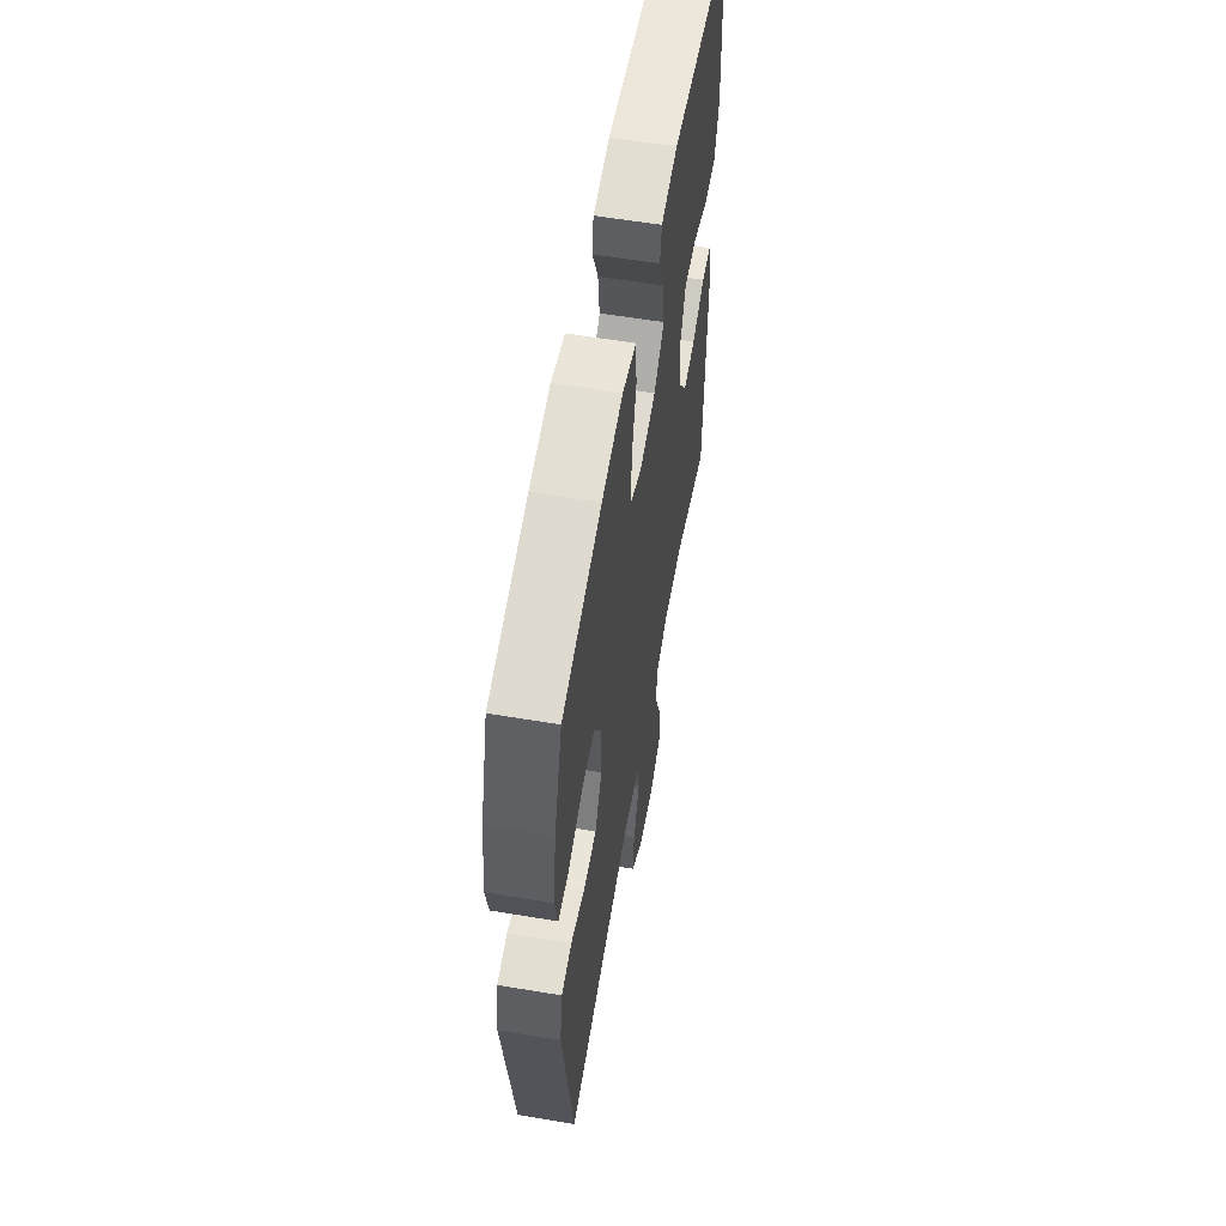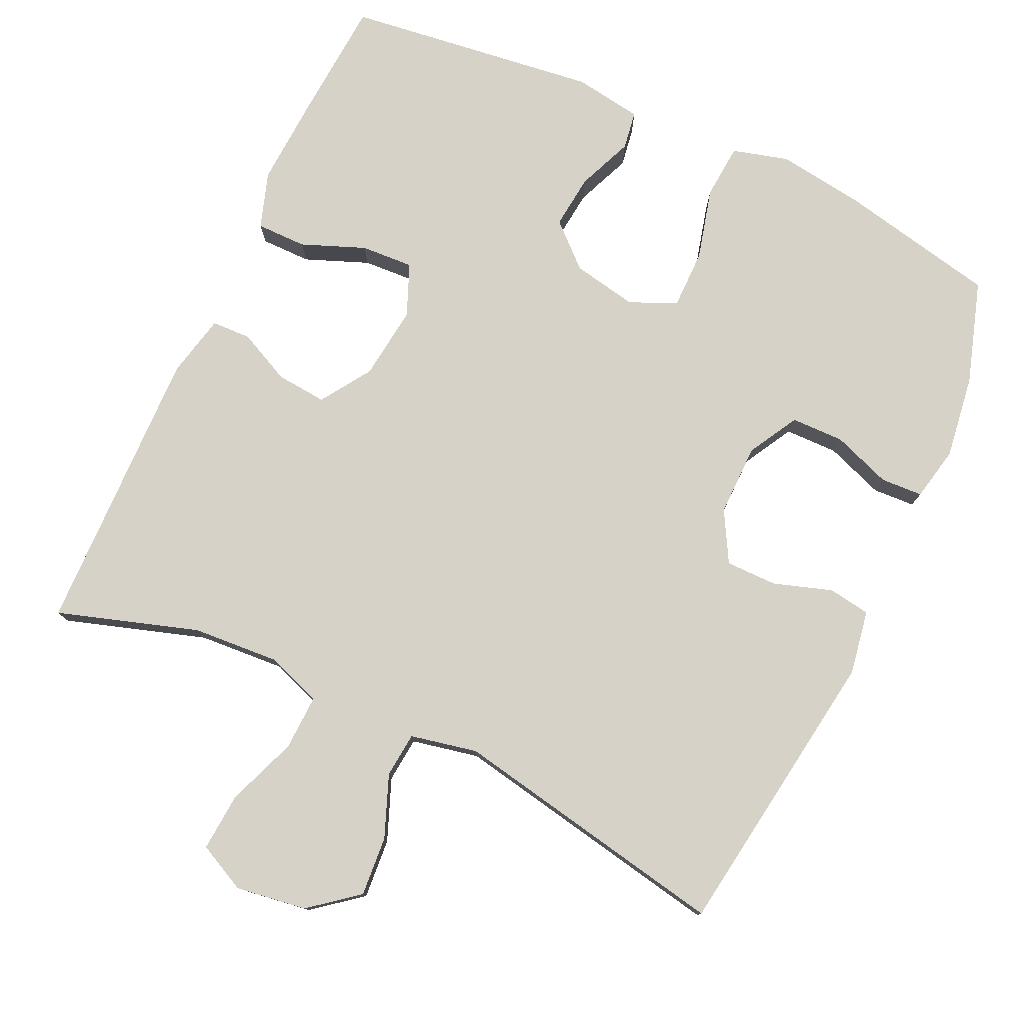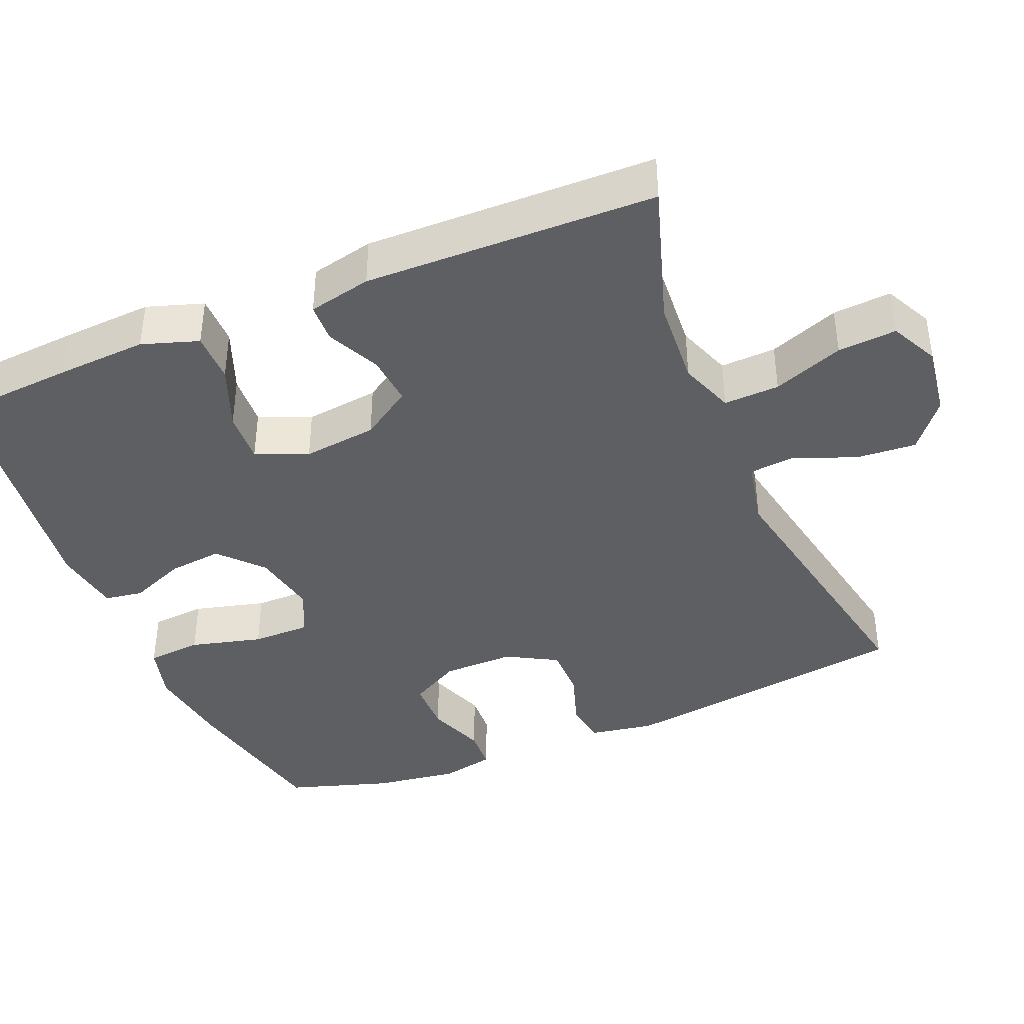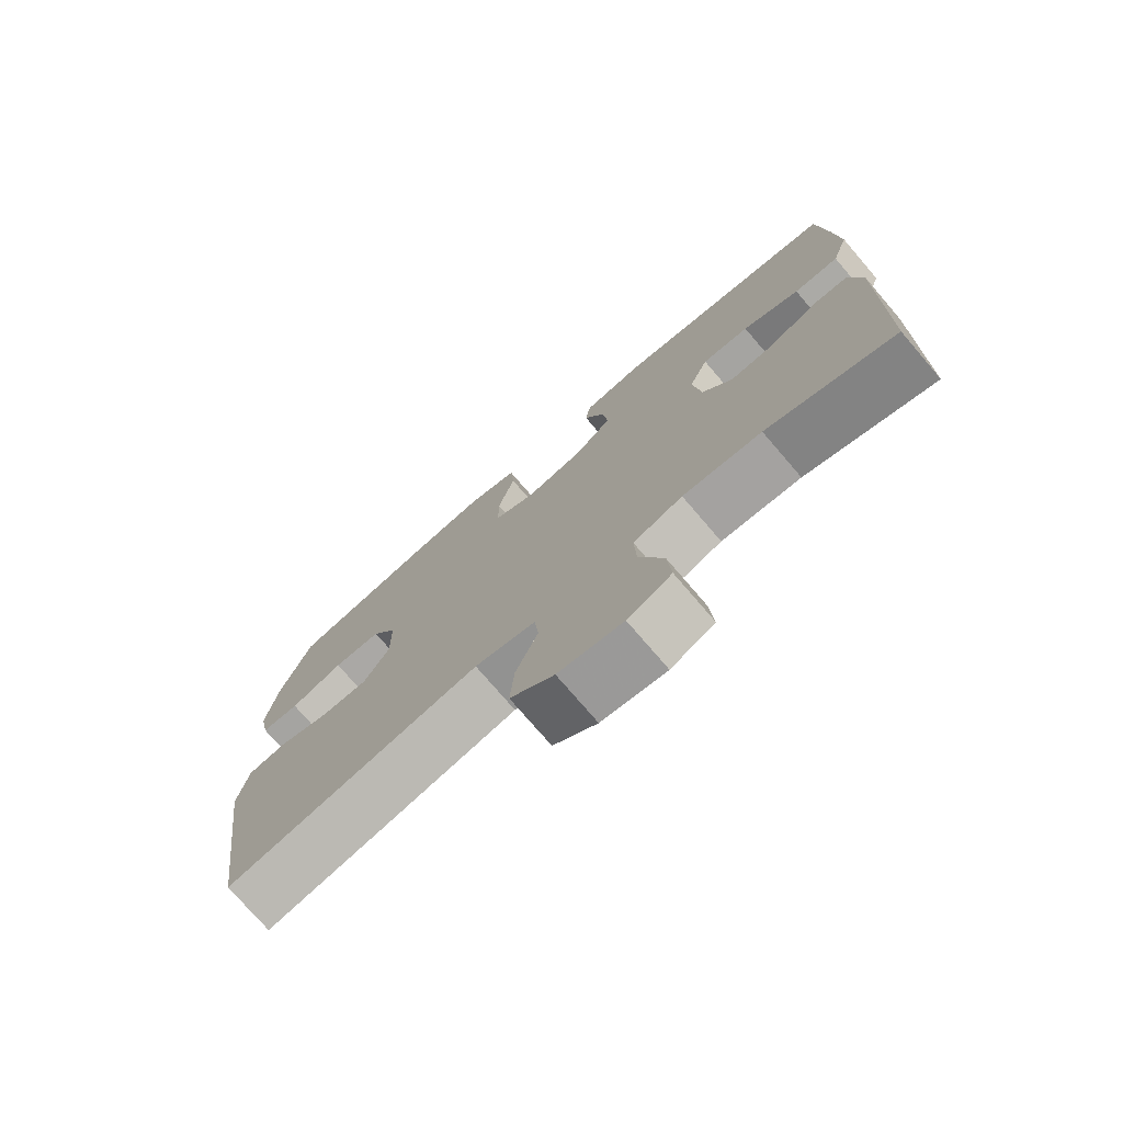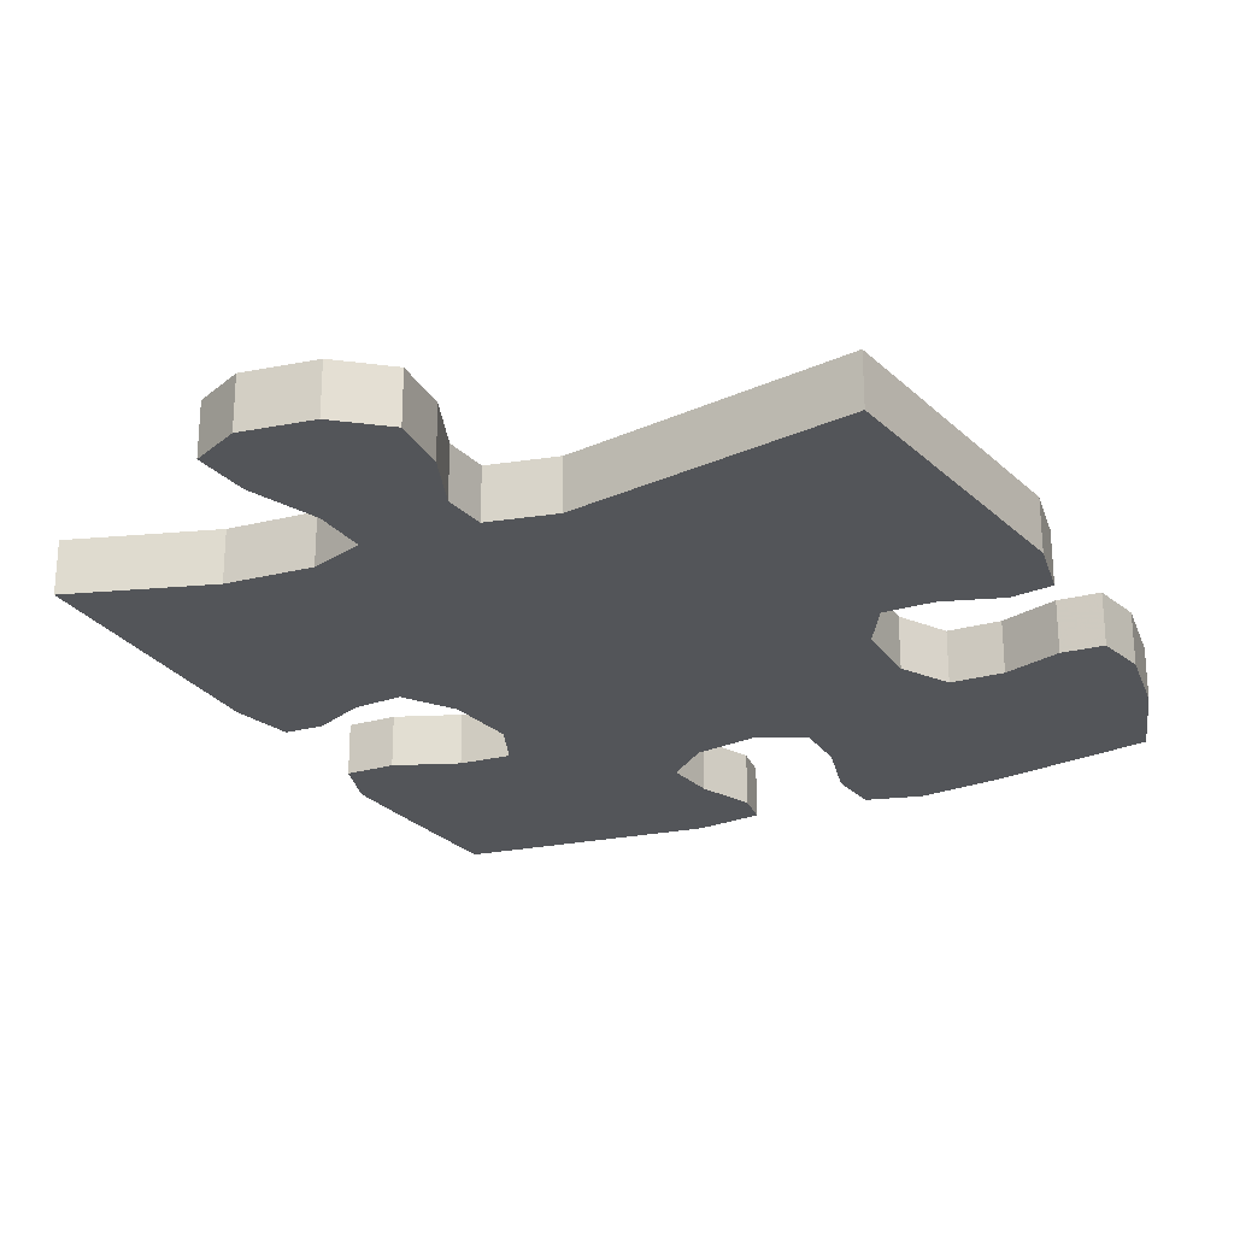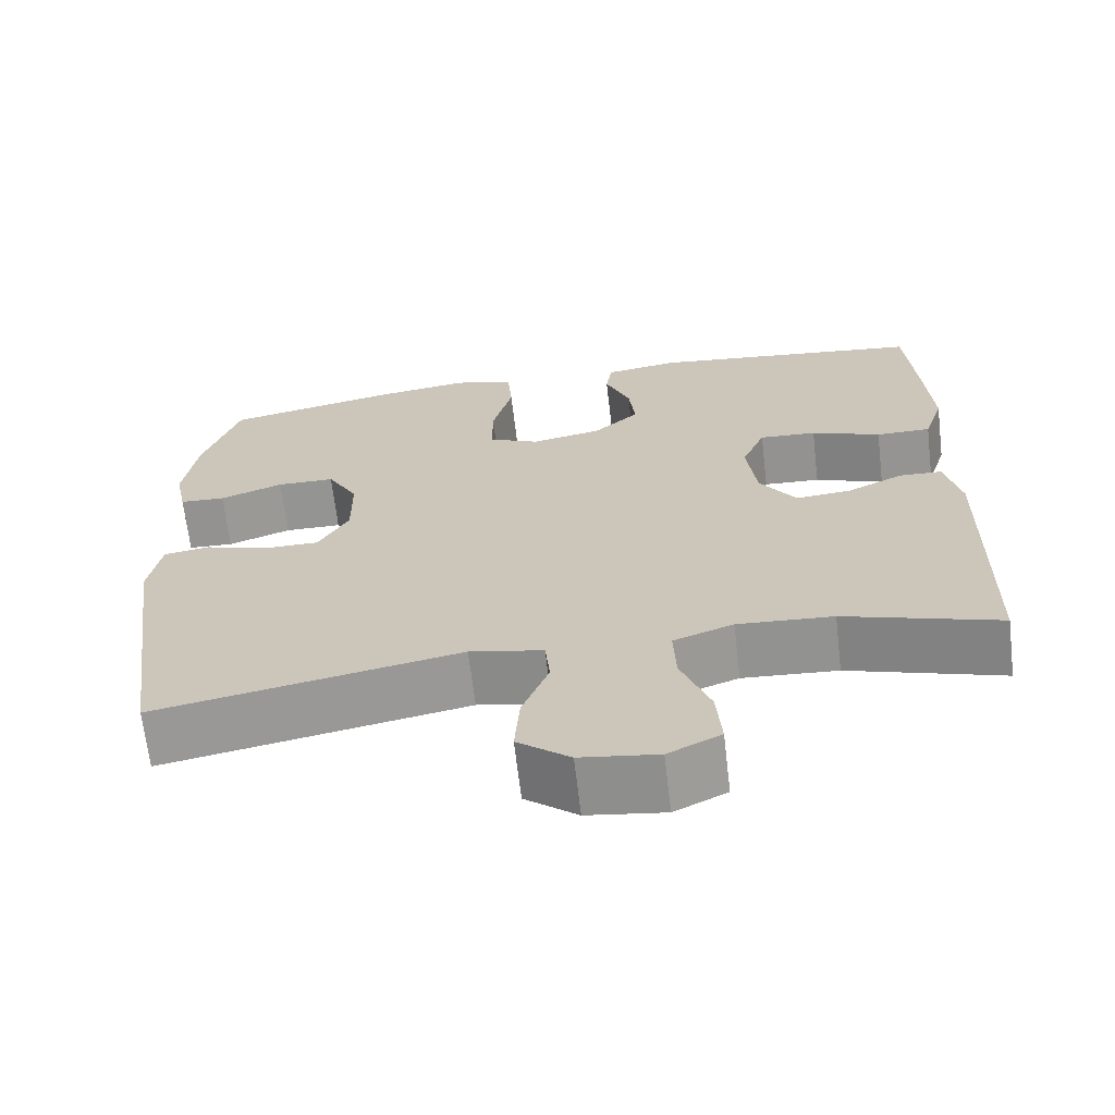
<metadata>
{"format":"obj","ext":"obj","renderer":"f3d","projection":"perspective","resolution":1024,"background":"white","views":[{"elev":58.6,"azim":-80.2,"up":"+Z"},{"elev":78.2,"azim":-155.1,"up":"+Y"},{"elev":-40.3,"azim":112.6,"up":"+Y"},{"elev":-75.7,"azim":40.6,"up":"+Z"},{"elev":-24.4,"azim":-153.8,"up":"+Y"},{"elev":-67.2,"azim":6.7,"up":"+Z"}]}
</metadata>
<code>
v -0.5 0.07 0.5
v -0.284 0.07 0.545
v -0.168 0.07 0.561
v -0.092 0.07 0.54
v -0.086 0.07 0.466
v -0.111 0.07 0.369
v -0.111 0.07 0.29
v -0.048 0.07 0.261
v 0.04 0.07 0.278
v 0.097 0.07 0.33
v 0.089 0.07 0.403
v 0.058 0.07 0.478
v 0.066 0.07 0.53
v 0.158 0.07 0.544
v 0.5 0.07 0.5
v 0.512 0.07 0.336
v 0.519 0.07 0.215
v 0.494 0.07 0.139
v 0.426 0.07 0.139
v 0.34 0.07 0.173
v 0.269 0.07 0.177
v 0.24 0.07 0.107
v 0.252 0.07 0.007
v 0.297 0.07 -0.061
v 0.365 0.07 -0.055
v 0.436 0.07 -0.021
v 0.489 0.07 -0.023
v 0.508 0.07 -0.108
v 0.5 0.07 -0.5
v 0.309 0.07 -0.439
v 0.191 0.07 -0.431
v 0.117 0.07 -0.458
v 0.12 0.07 -0.533
v 0.156 0.07 -0.628
v 0.162 0.07 -0.707
v 0.097 0.07 -0.739
v 0.001 0.07 -0.725
v -0.064 0.07 -0.673
v -0.058 0.07 -0.592
v -0.025 0.07 -0.508
v -0.031 0.07 -0.447
v -0.122 0.07 -0.428
v -0.5 0.07 -0.5
v -0.557 0.07 -0.103
v -0.542 0.07 -0.016
v -0.485 0.07 -0.007
v -0.406 0.07 -0.033
v -0.336 0.07 -0.033
v -0.298 0.07 0.035
v -0.299 0.07 0.132
v -0.337 0.07 0.2
v -0.409 0.07 0.201
v -0.488 0.07 0.172
v -0.545 0.07 0.175
v -0.56 0.07 0.248
v -0.544 0.07 0.361
v -0.5 0 0.5
v -0.284 0 0.545
v -0.168 0 0.561
v -0.092 0 0.54
v -0.086 0 0.466
v -0.111 0 0.369
v -0.111 0 0.29
v -0.048 0 0.261
v 0.04 0 0.278
v 0.097 0 0.33
v 0.089 0 0.403
v 0.058 0 0.478
v 0.066 0 0.53
v 0.158 0 0.544
v 0.5 0 0.5
v 0.512 0 0.336
v 0.519 0 0.215
v 0.494 0 0.139
v 0.426 0 0.139
v 0.34 0 0.173
v 0.269 0 0.177
v 0.24 0 0.107
v 0.252 0 0.007
v 0.297 0 -0.061
v 0.365 0 -0.055
v 0.436 0 -0.021
v 0.489 0 -0.023
v 0.508 0 -0.108
v 0.5 0 -0.5
v 0.309 0 -0.439
v 0.191 0 -0.431
v 0.117 0 -0.458
v 0.12 0 -0.533
v 0.156 0 -0.628
v 0.162 0 -0.707
v 0.097 0 -0.739
v 0.001 0 -0.725
v -0.064 0 -0.673
v -0.058 0 -0.592
v -0.025 0 -0.508
v -0.031 0 -0.447
v -0.122 0 -0.428
v -0.5 0 -0.5
v -0.557 0 -0.103
v -0.542 0 -0.016
v -0.485 0 -0.007
v -0.406 0 -0.033
v -0.336 0 -0.033
v -0.298 0 0.035
v -0.299 0 0.132
v -0.337 0 0.2
v -0.409 0 0.201
v -0.488 0 0.172
v -0.545 0 0.175
v -0.56 0 0.248
v -0.544 0 0.361
f 52 53 54 55
f 51 52 55 56
f 44 45 46 47
f 42 43 44 47
f 41 42 47 48
f 37 38 39 40
f 37 40 41
f 36 37 41
f 33 34 35 36
f 32 33 36 41
f 31 32 41 48
f 27 28 29 30
f 25 26 27 30
f 24 25 30 31
f 23 24 31 48
f 17 18 19 20
f 17 20 21
f 16 17 21
f 15 16 21
f 14 15 21
f 11 12 13 14
f 10 11 14 21
f 9 10 21 22
f 3 4 5 6
f 3 6 7
f 2 3 7
f 51 56 1 2
f 50 51 2 7
f 49 50 7 8
f 22 23 48 49
f 8 9 22 49
f 111 110 109 108
f 112 111 108 107
f 103 102 101 100
f 103 100 99 98
f 104 103 98 97
f 96 95 94 93
f 97 96 93
f 97 93 92
f 92 91 90 89
f 97 92 89 88
f 104 97 88 87
f 86 85 84 83
f 86 83 82 81
f 87 86 81 80
f 104 87 80 79
f 76 75 74 73
f 77 76 73
f 77 73 72
f 77 72 71
f 77 71 70
f 70 69 68 67
f 77 70 67 66
f 78 77 66 65
f 62 61 60 59
f 63 62 59
f 63 59 58
f 58 57 112 107
f 63 58 107 106
f 64 63 106 105
f 105 104 79 78
f 105 78 65 64
f 1 57 58 2
f 2 58 59 3
f 3 59 60 4
f 4 60 61 5
f 5 61 62 6
f 6 62 63 7
f 7 63 64 8
f 8 64 65 9
f 9 65 66 10
f 10 66 67 11
f 11 67 68 12
f 12 68 69 13
f 13 69 70 14
f 14 70 71 15
f 15 71 72 16
f 16 72 73 17
f 17 73 74 18
f 18 74 75 19
f 19 75 76 20
f 20 76 77 21
f 21 77 78 22
f 22 78 79 23
f 23 79 80 24
f 24 80 81 25
f 25 81 82 26
f 26 82 83 27
f 27 83 84 28
f 28 84 85 29
f 29 85 86 30
f 30 86 87 31
f 31 87 88 32
f 32 88 89 33
f 33 89 90 34
f 34 90 91 35
f 35 91 92 36
f 36 92 93 37
f 37 93 94 38
f 38 94 95 39
f 39 95 96 40
f 40 96 97 41
f 41 97 98 42
f 42 98 99 43
f 43 99 100 44
f 44 100 101 45
f 45 101 102 46
f 46 102 103 47
f 47 103 104 48
f 48 104 105 49
f 49 105 106 50
f 50 106 107 51
f 51 107 108 52
f 52 108 109 53
f 53 109 110 54
f 54 110 111 55
f 55 111 112 56
f 56 112 57 1

</code>
